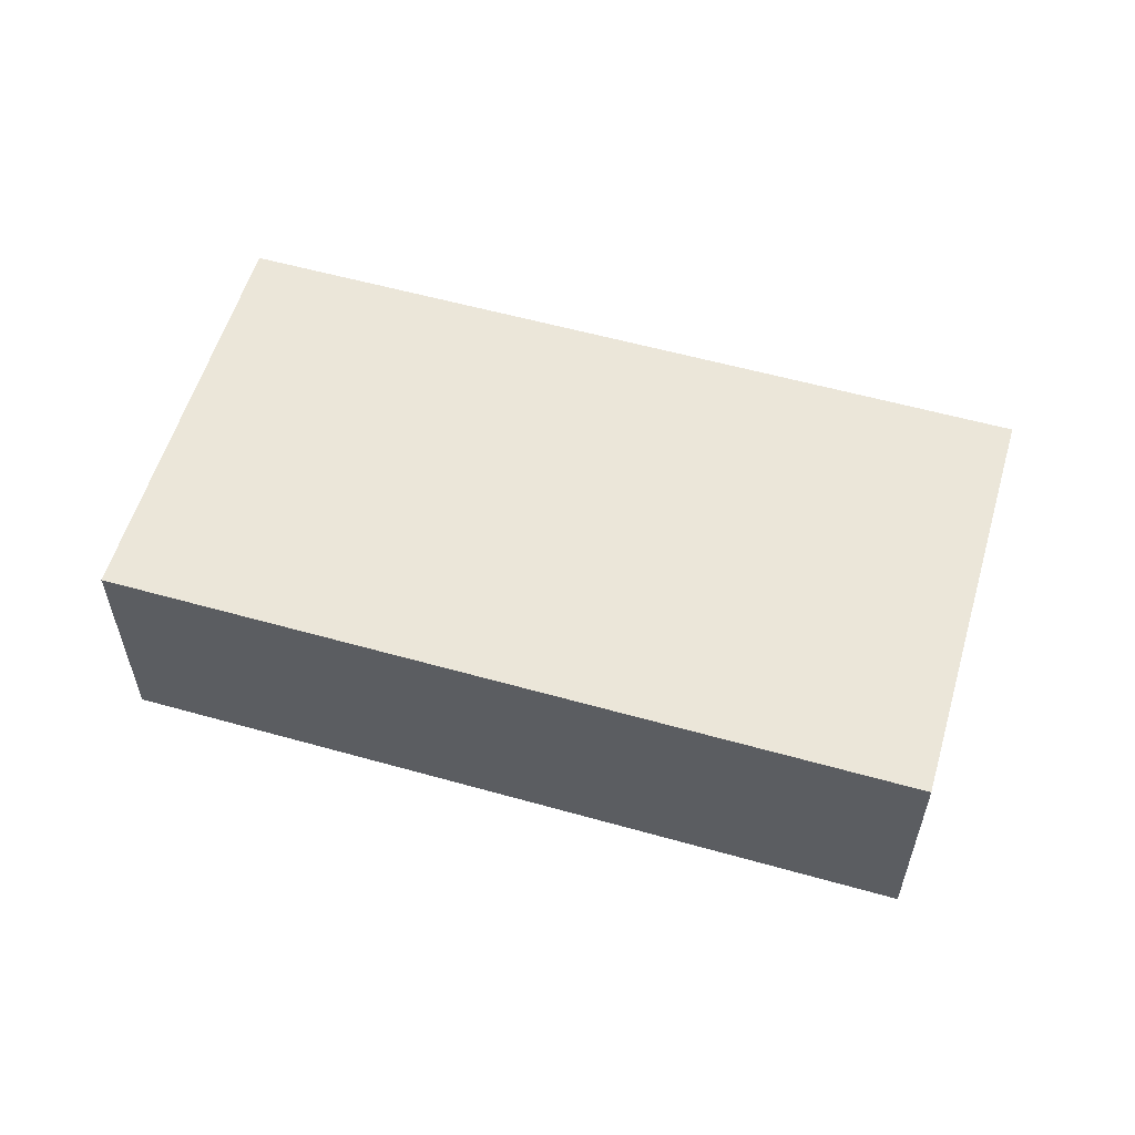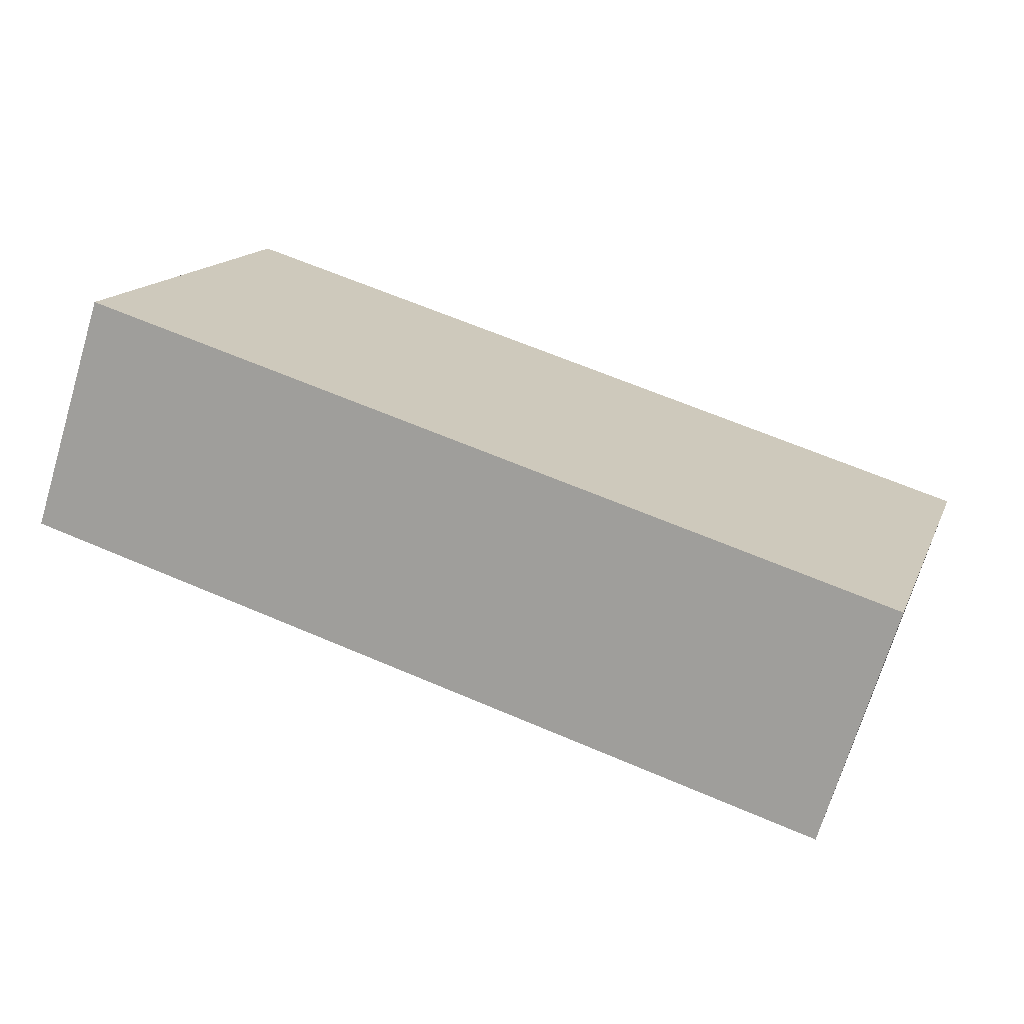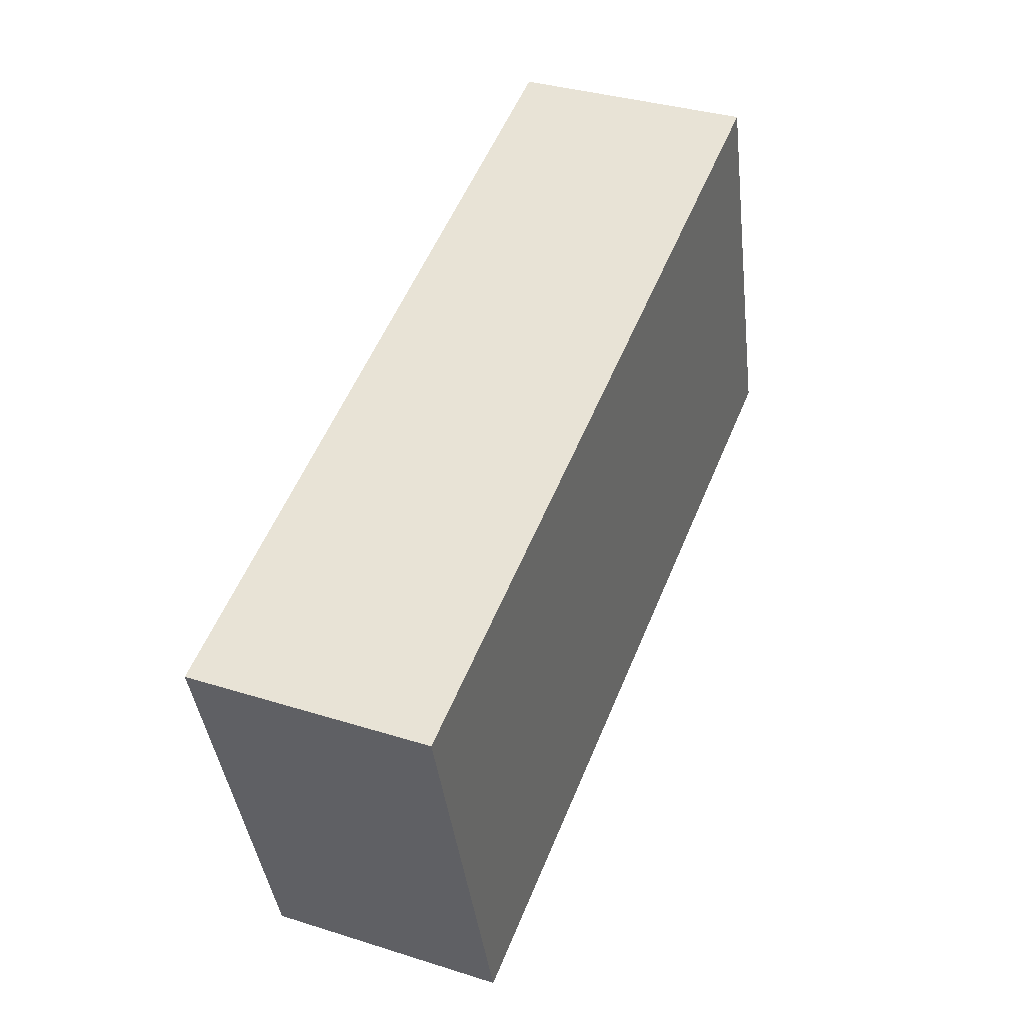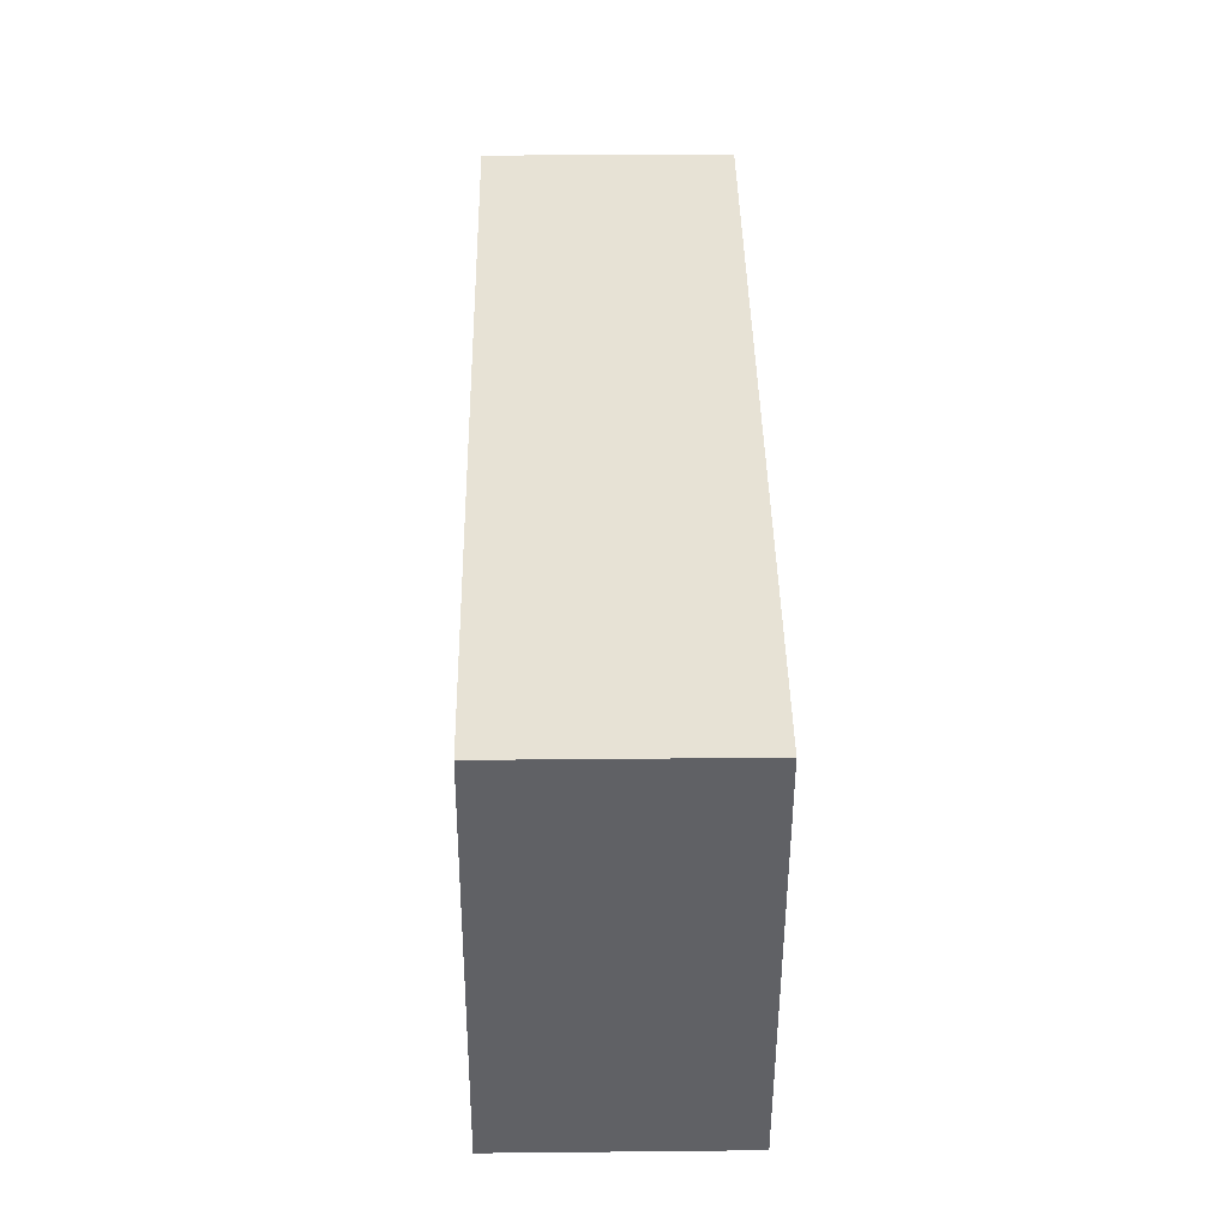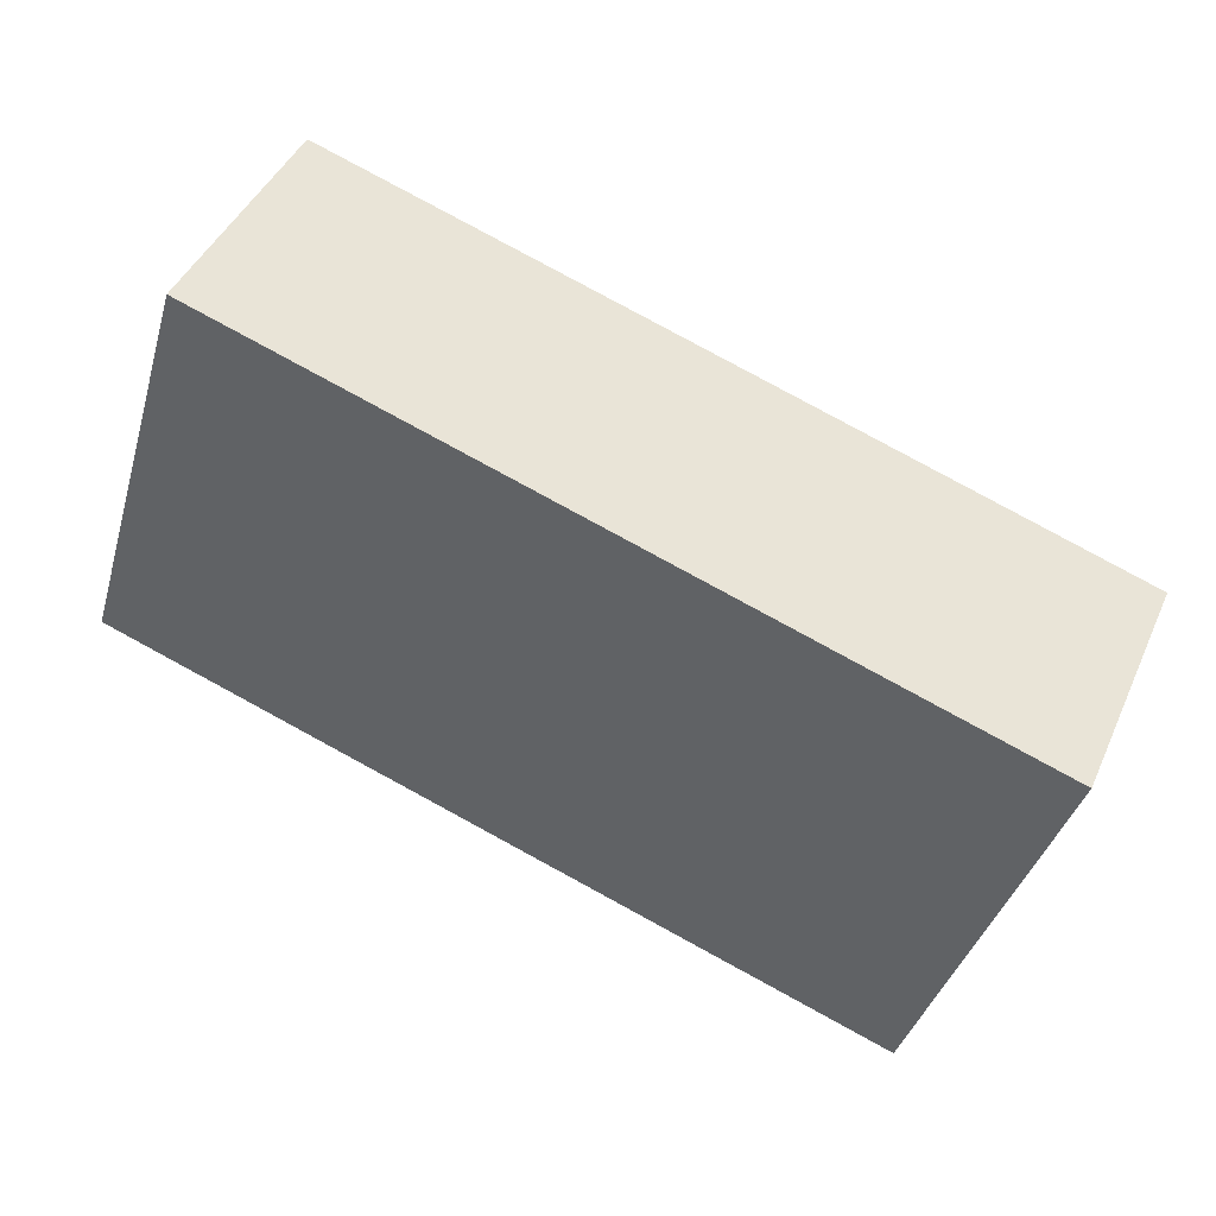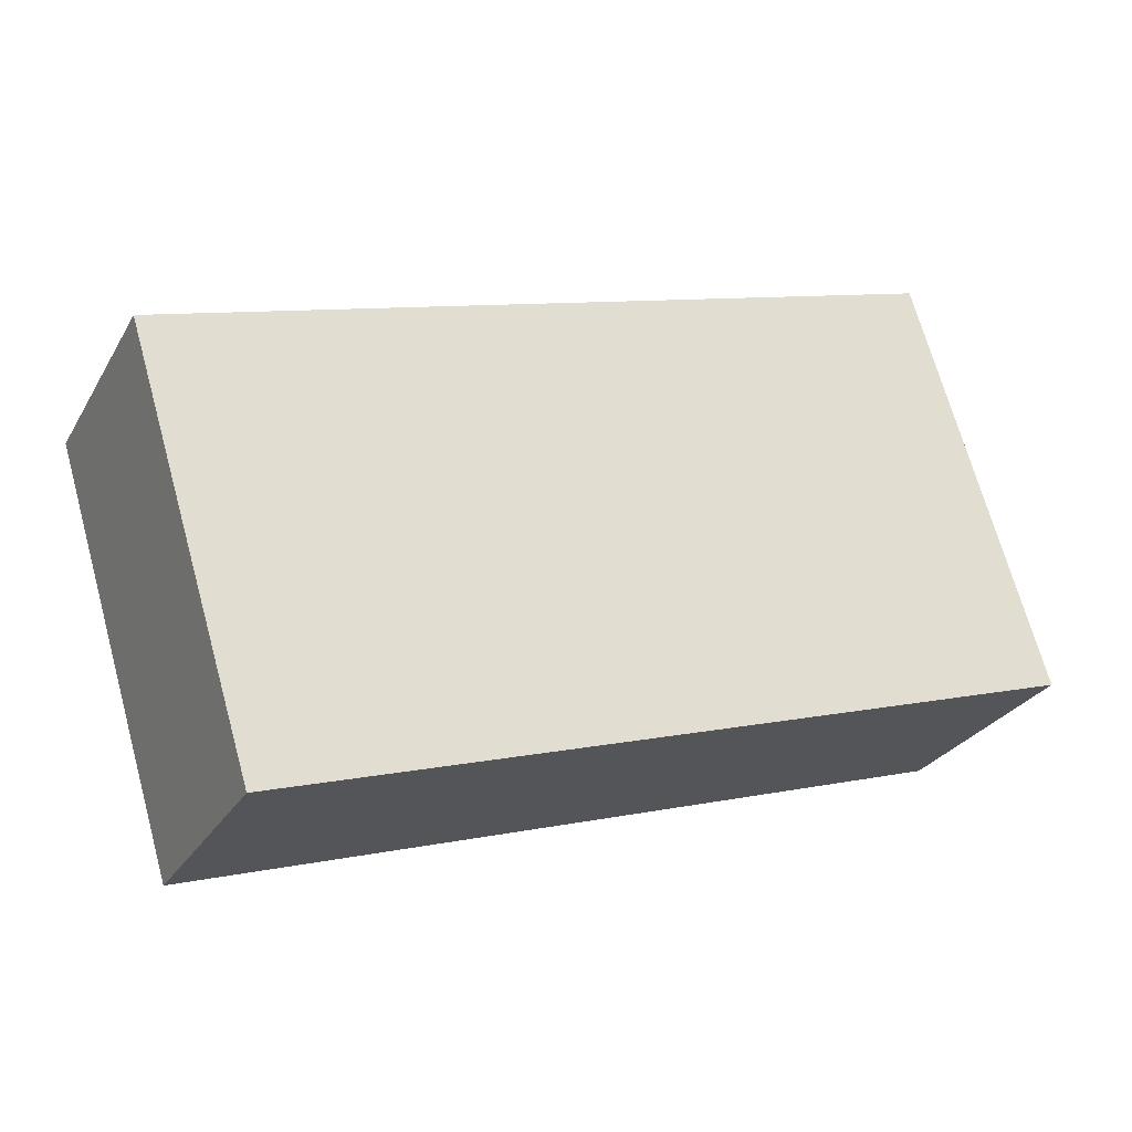
<metadata>
{"format":"obj","ext":"obj","renderer":"f3d","projection":"perspective","resolution":1024,"background":"white","views":[{"elev":57.0,"azim":-146.6,"up":"+Y"},{"elev":-70.8,"azim":-16.7,"up":"+Z"},{"elev":34.9,"azim":112.8,"up":"+Z"},{"elev":23.1,"azim":89.0,"up":"+Z"},{"elev":44.2,"azim":23.1,"up":"+Z"},{"elev":-27.3,"azim":155.5,"up":"+Z"}]}
</metadata>
<code>
v  0 1.213 7.427e-17
v  4.674 1.213 0.879
v  4.026 1.213 -1.235
v  0.648 1.213 2.114
v  4.026 7.562e-17 -1.235
v  0 0 0
v  0.648 -1.294e-16 2.114
v  4.674 -5.382e-17 0.879
g defaultobject
f 1 2 3
f 2 1 4
f 5 1 3
f 1 5 6
f 6 4 1
f 4 6 7
f 7 2 4
f 2 7 8
f 8 3 2
f 3 8 5
f 8 6 5
f 6 8 7

</code>
